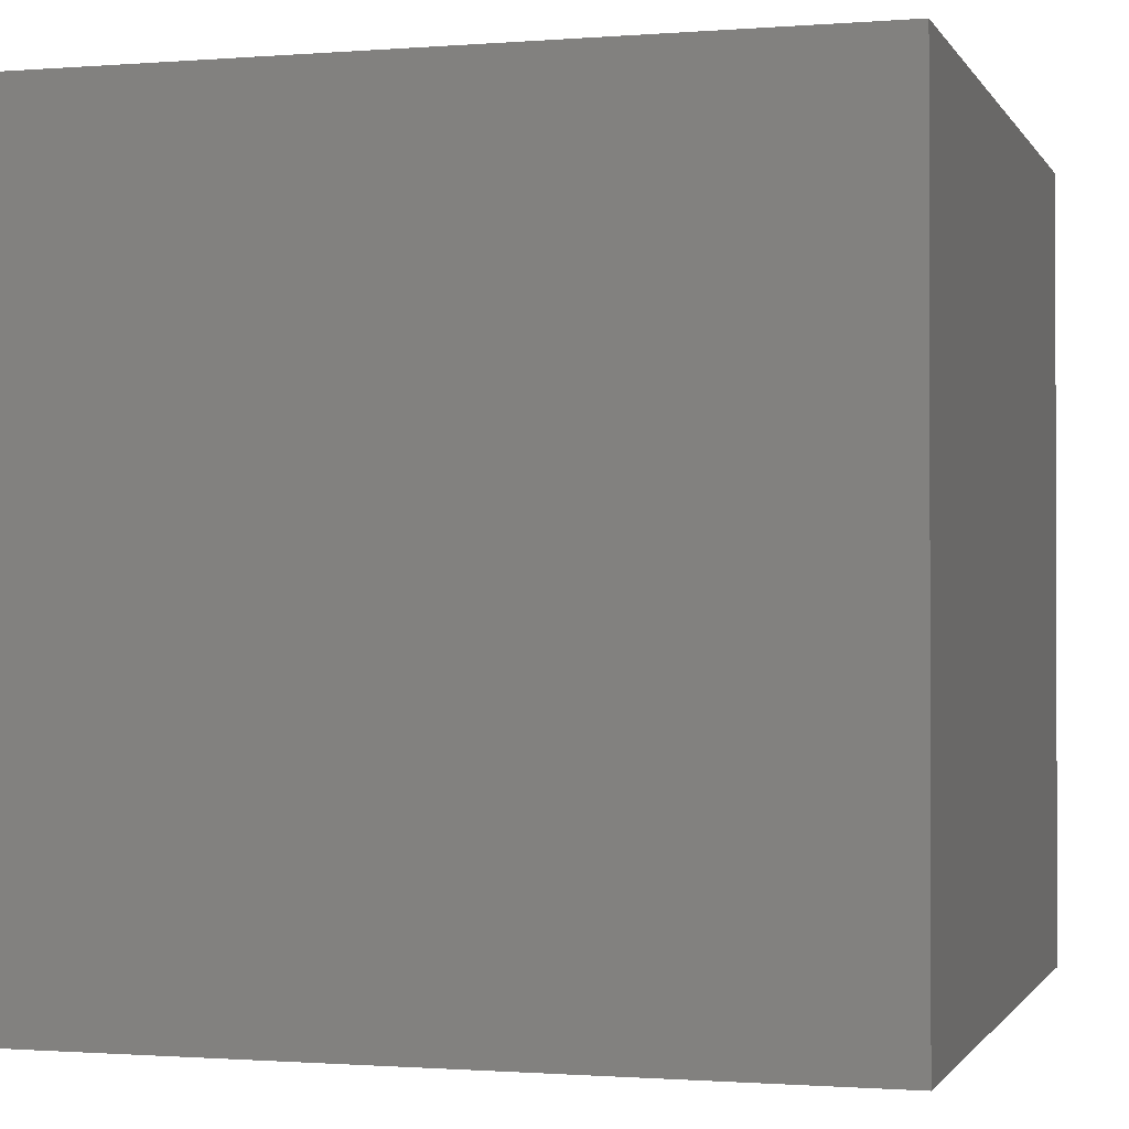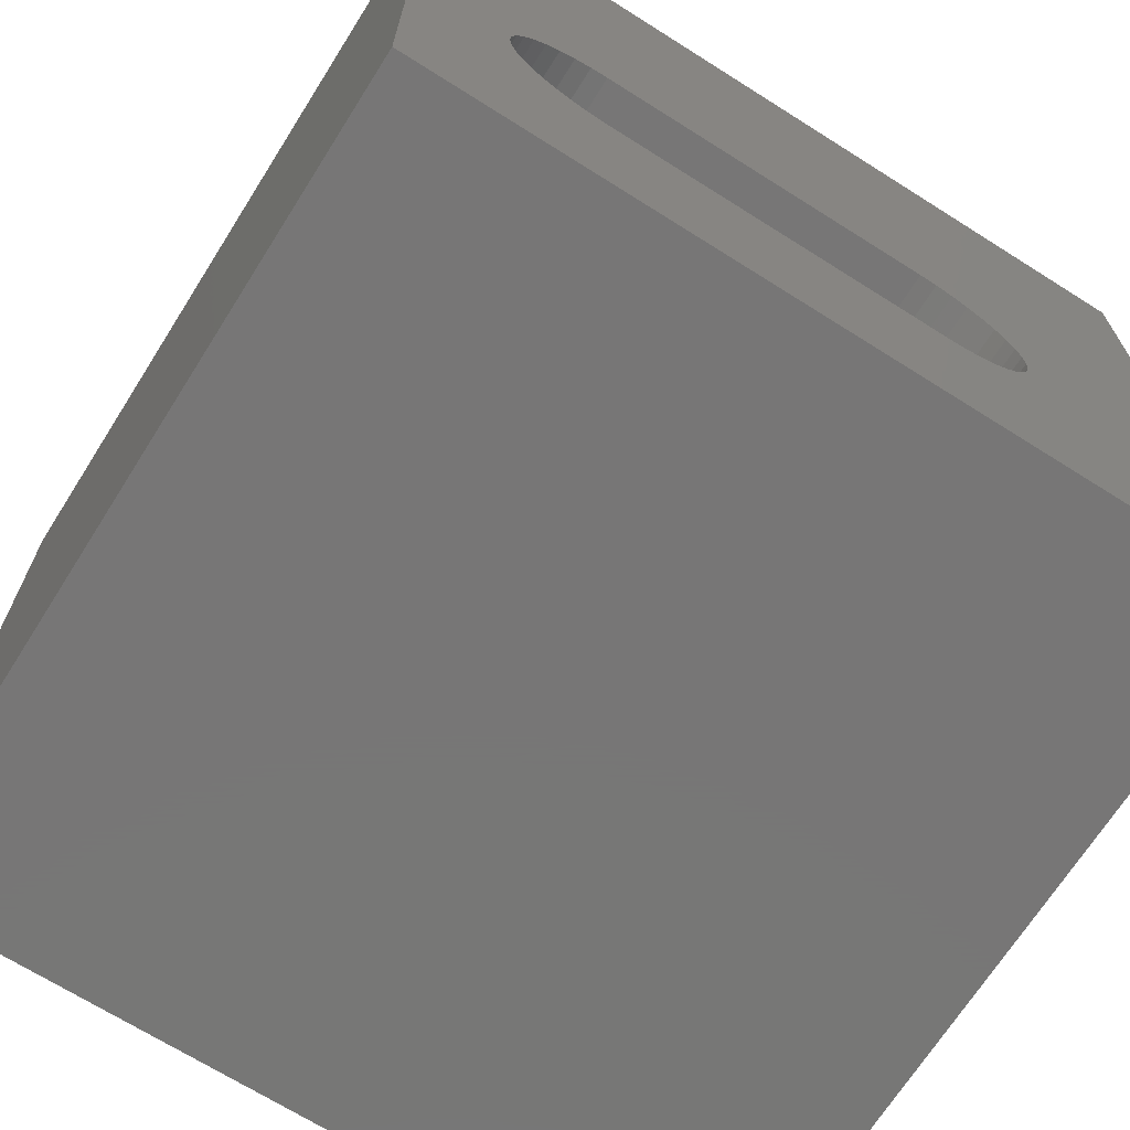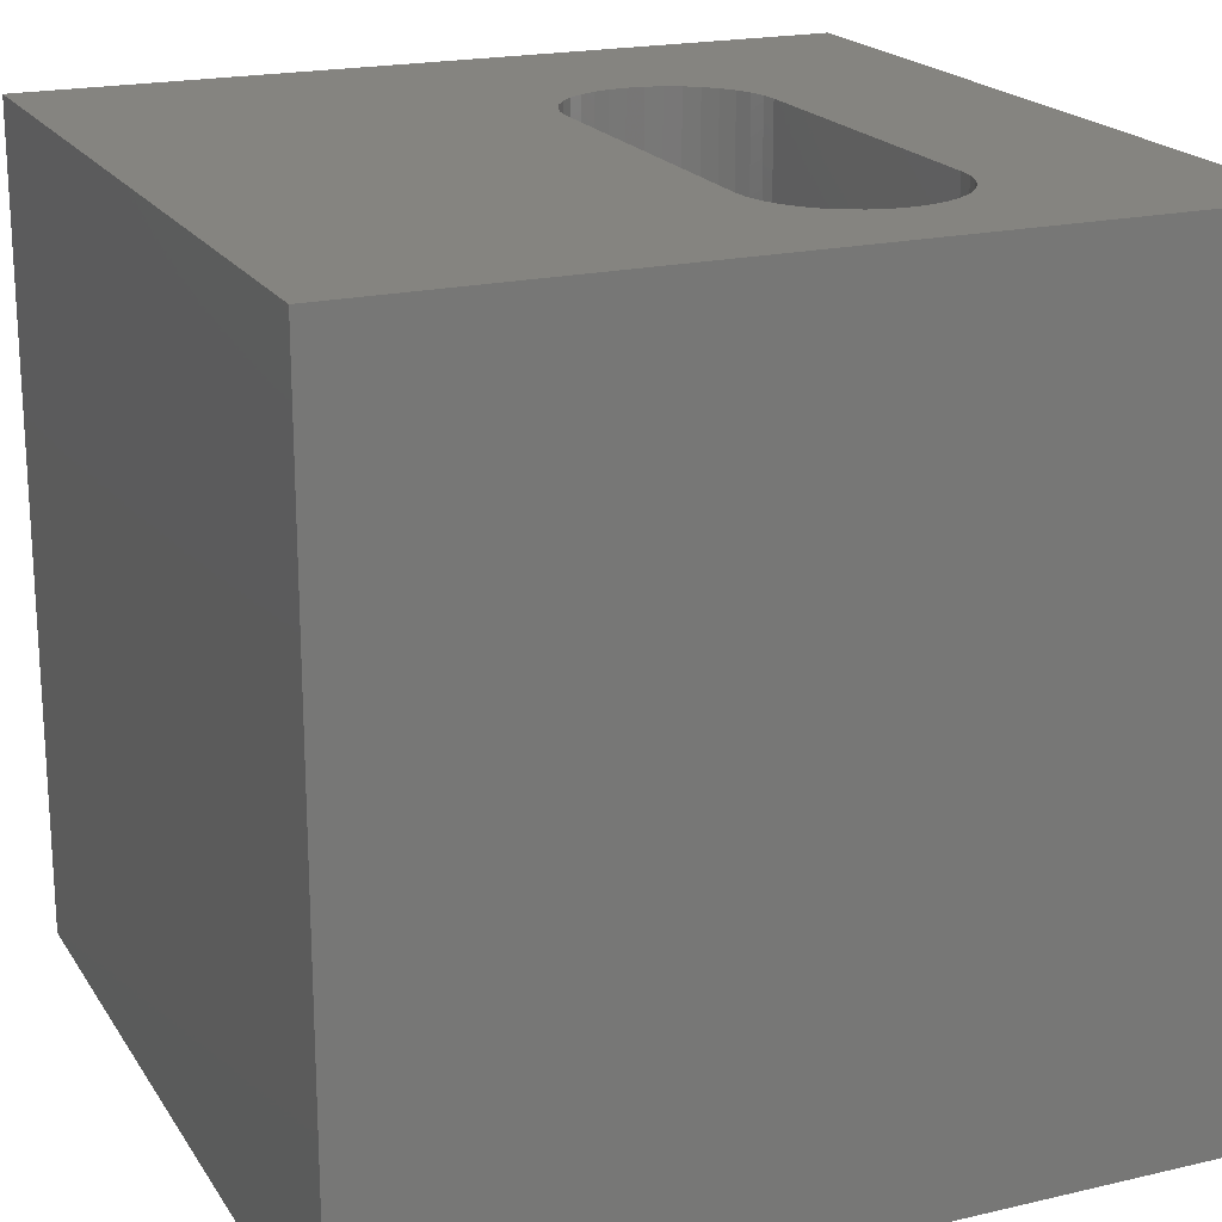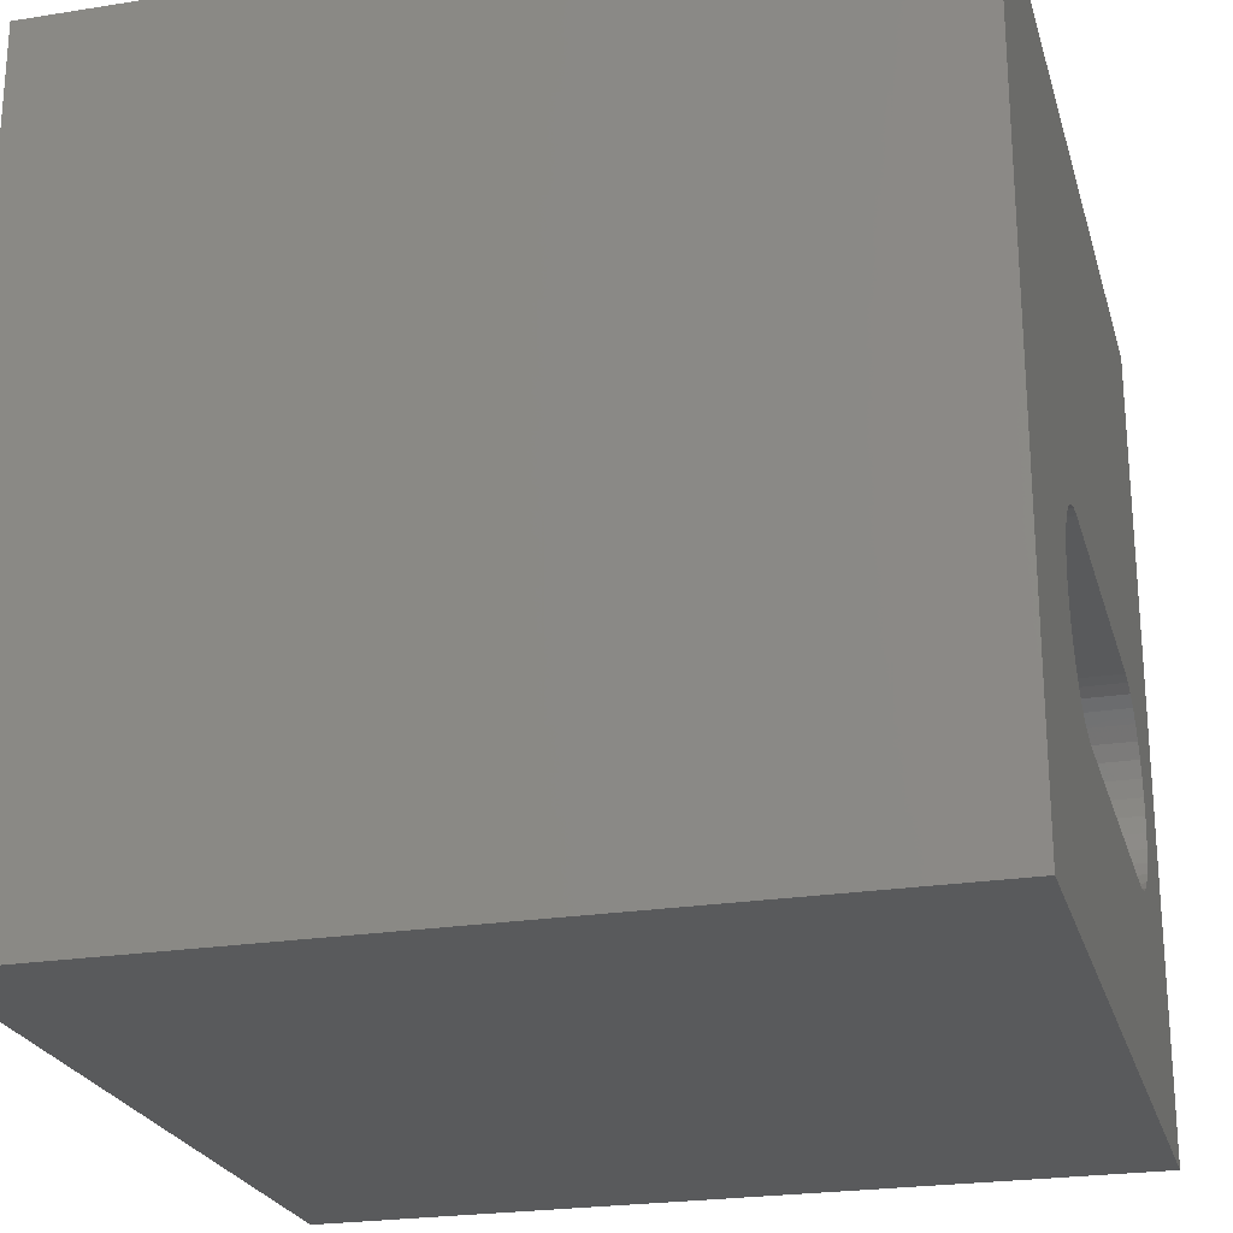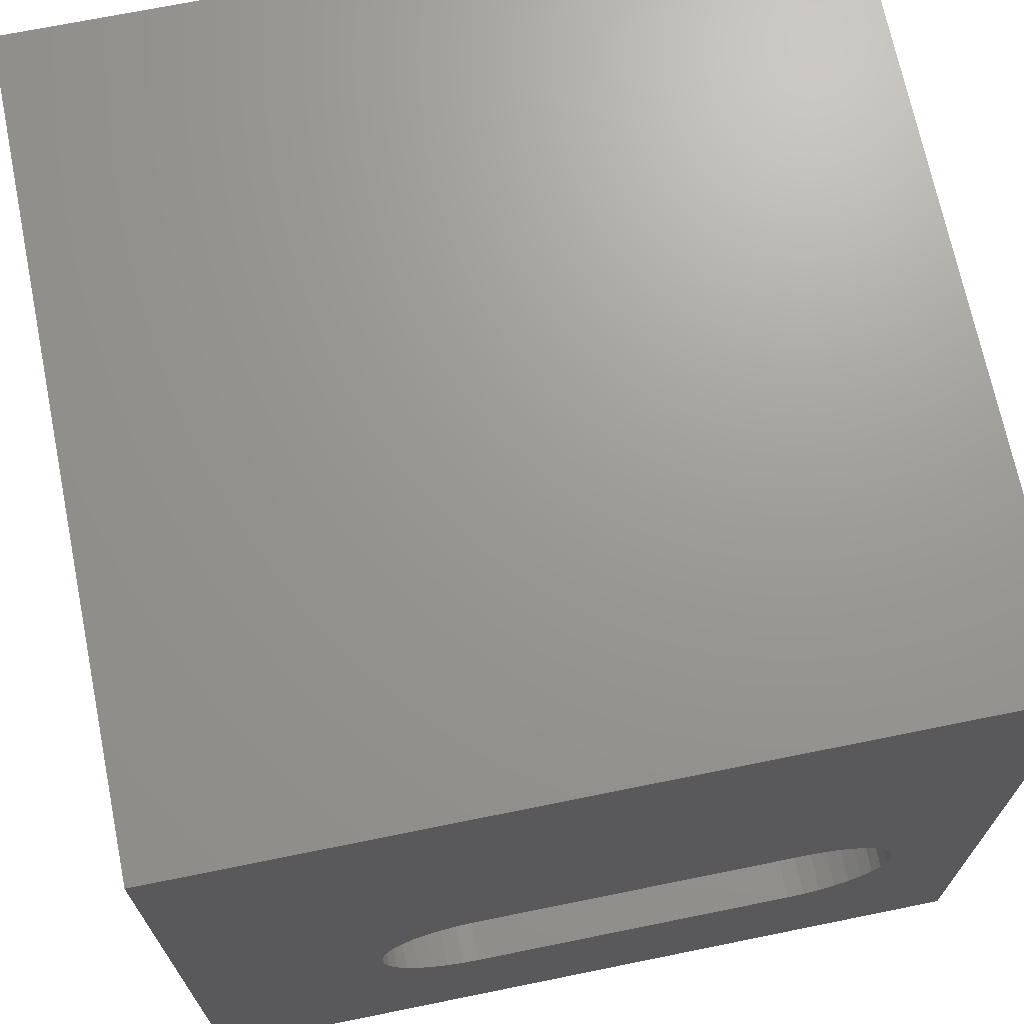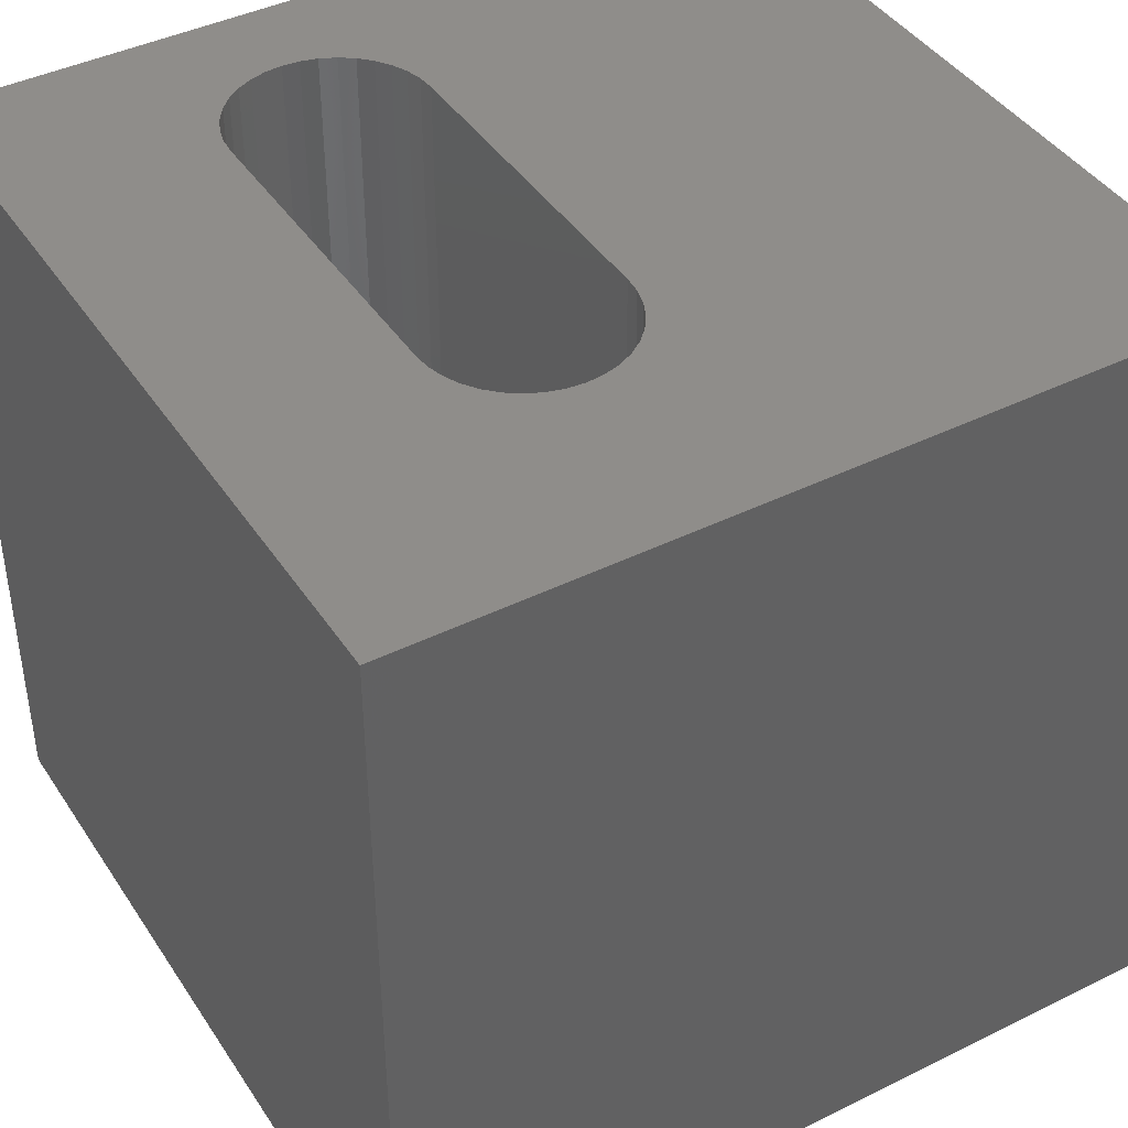
<metadata>
{"format":"stl","ext":"stl","renderer":"f3d","projection":"perspective","resolution":1024,"background":"white","views":[{"elev":-1.0,"azim":-73.8,"up":"+Z"},{"elev":-69.1,"azim":-32.3,"up":"+Y"},{"elev":19.8,"azim":-113.4,"up":"+Z"},{"elev":-23.9,"azim":104.9,"up":"+Y"},{"elev":69.7,"azim":168.5,"up":"+Y"},{"elev":42.0,"azim":59.3,"up":"+Z"}]}
</metadata>
<code>
# stl→obj: 84 verts, 168 faces
v 0 10 10
v 0 10 0
v 0 0 10
v 0 0 0
v 10 0 10
v 7.639 3.463 10
v 7.585 3.26 10
v 7.227 2.749 10
v 7.055 2.628 10
v 6.865 2.54 10
v 7.496 3.07 10
v 7.375 2.897 10
v 2.169 2.485 10
v 1.966 2.54 10
v 1.776 2.628 10
v 1.604 2.749 10
v 1.455 2.897 10
v 1.335 3.07 10
v 1.246 3.26 10
v 1.604 4.595 10
v 1.776 4.716 10
v 1.966 4.804 10
v 6.662 2.485 10
v 6.452 2.467 10
v 2.379 2.467 10
v 2.169 4.859 10
v 2.379 4.877 10
v 10 10 10
v 6.452 4.877 10
v 6.662 4.859 10
v 6.865 4.804 10
v 7.055 4.716 10
v 7.227 4.595 10
v 7.375 4.447 10
v 7.496 4.275 10
v 7.585 4.084 10
v 7.639 3.881 10
v 7.657 3.672 10
v 1.192 3.463 10
v 1.173 3.672 10
v 1.192 3.881 10
v 1.246 4.084 10
v 1.335 4.275 10
v 1.455 4.447 10
v 10 10 0
v 10 0 0
v 1.455 2.897 0
v 1.335 3.07 0
v 1.246 3.26 0
v 1.604 2.749 0
v 1.776 2.628 0
v 1.966 2.54 0
v 6.662 2.485 0
v 6.865 2.54 0
v 7.055 2.628 0
v 7.227 2.749 0
v 7.585 4.084 0
v 7.496 4.275 0
v 6.452 4.877 0
v 2.379 4.877 0
v 2.169 4.859 0
v 1.966 4.804 0
v 1.776 4.716 0
v 1.604 4.595 0
v 2.169 2.485 0
v 2.379 2.467 0
v 6.452 2.467 0
v 7.375 2.897 0
v 7.496 3.07 0
v 7.585 3.26 0
v 7.639 3.463 0
v 7.657 3.672 0
v 7.639 3.881 0
v 7.375 4.447 0
v 7.227 4.595 0
v 7.055 4.716 0
v 6.865 4.804 0
v 6.662 4.859 0
v 1.455 4.447 0
v 1.335 4.275 0
v 1.246 4.084 0
v 1.192 3.881 0
v 1.173 3.672 0
v 1.192 3.463 0
f 1 2 3
f 3 2 4
f 5 6 7
f 8 9 5
f 5 9 10
f 7 11 5
f 5 11 12
f 5 12 8
f 13 14 3
f 3 14 15
f 3 15 16
f 16 17 3
f 3 17 18
f 3 18 19
f 20 21 1
f 1 21 22
f 10 23 5
f 5 23 24
f 5 24 3
f 3 24 25
f 3 25 13
f 22 26 1
f 1 26 27
f 1 27 28
f 28 27 29
f 29 30 28
f 28 30 31
f 28 31 32
f 32 33 28
f 28 33 34
f 28 34 35
f 35 36 28
f 28 36 37
f 28 37 5
f 5 37 38
f 5 38 6
f 19 39 3
f 3 39 40
f 3 40 1
f 1 40 41
f 1 41 42
f 42 43 1
f 1 43 44
f 1 44 20
f 45 28 46
f 46 28 5
f 47 4 48
f 48 4 49
f 47 50 4
f 4 50 51
f 4 51 52
f 53 54 46
f 46 54 55
f 46 55 56
f 57 58 45
f 45 59 2
f 2 59 60
f 2 60 61
f 61 62 2
f 2 62 63
f 2 63 64
f 52 65 4
f 4 65 66
f 4 66 46
f 46 66 67
f 46 67 53
f 56 68 46
f 46 68 69
f 46 69 70
f 70 71 46
f 46 71 72
f 46 72 45
f 45 72 73
f 45 73 57
f 58 74 45
f 45 74 75
f 45 75 76
f 76 77 45
f 45 77 78
f 45 78 59
f 64 79 2
f 2 79 80
f 2 80 81
f 81 82 2
f 2 82 83
f 2 83 4
f 4 83 84
f 4 84 49
f 28 45 1
f 1 45 2
f 46 5 4
f 4 5 3
f 60 27 26
f 60 26 61
f 61 26 22
f 61 22 62
f 62 22 21
f 62 21 63
f 63 21 20
f 63 20 64
f 64 20 44
f 64 44 79
f 79 44 43
f 79 43 80
f 80 43 42
f 80 42 81
f 81 42 41
f 81 41 82
f 82 41 40
f 82 40 83
f 83 40 39
f 83 39 84
f 84 39 19
f 84 19 49
f 49 19 18
f 49 18 48
f 48 18 17
f 48 17 47
f 47 17 16
f 47 16 50
f 50 16 15
f 50 15 51
f 51 15 14
f 51 14 52
f 52 14 13
f 52 13 65
f 65 13 25
f 65 25 66
f 60 59 27
f 27 59 29
f 67 24 23
f 67 23 53
f 53 23 10
f 53 10 54
f 54 10 9
f 54 9 55
f 55 9 8
f 55 8 56
f 56 8 12
f 56 12 68
f 68 12 11
f 68 11 69
f 69 11 7
f 69 7 70
f 70 7 6
f 70 6 71
f 71 6 38
f 71 38 72
f 72 38 37
f 72 37 73
f 73 37 36
f 73 36 57
f 57 36 35
f 57 35 58
f 58 35 34
f 58 34 74
f 74 34 33
f 74 33 75
f 75 33 32
f 75 32 76
f 76 32 31
f 76 31 77
f 77 31 30
f 77 30 78
f 78 30 29
f 78 29 59
f 67 66 24
f 24 66 25

</code>
